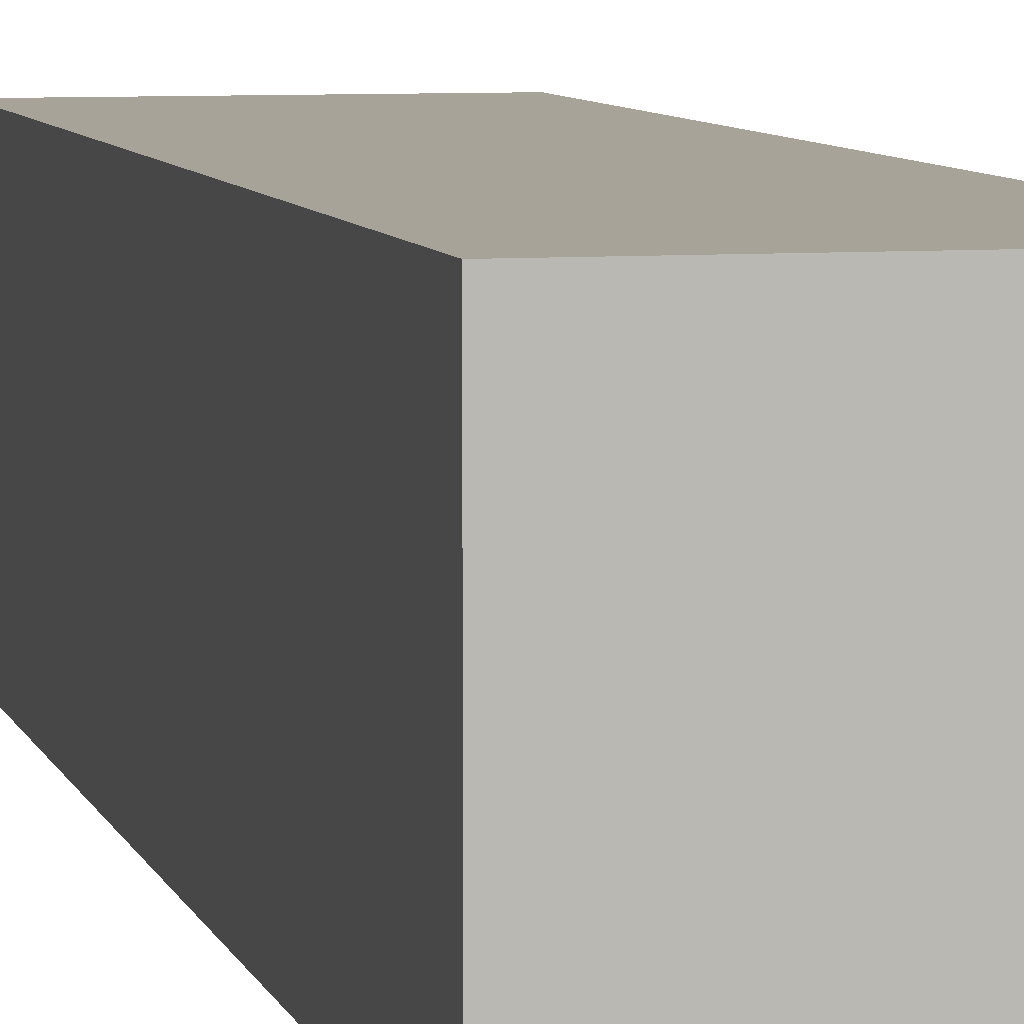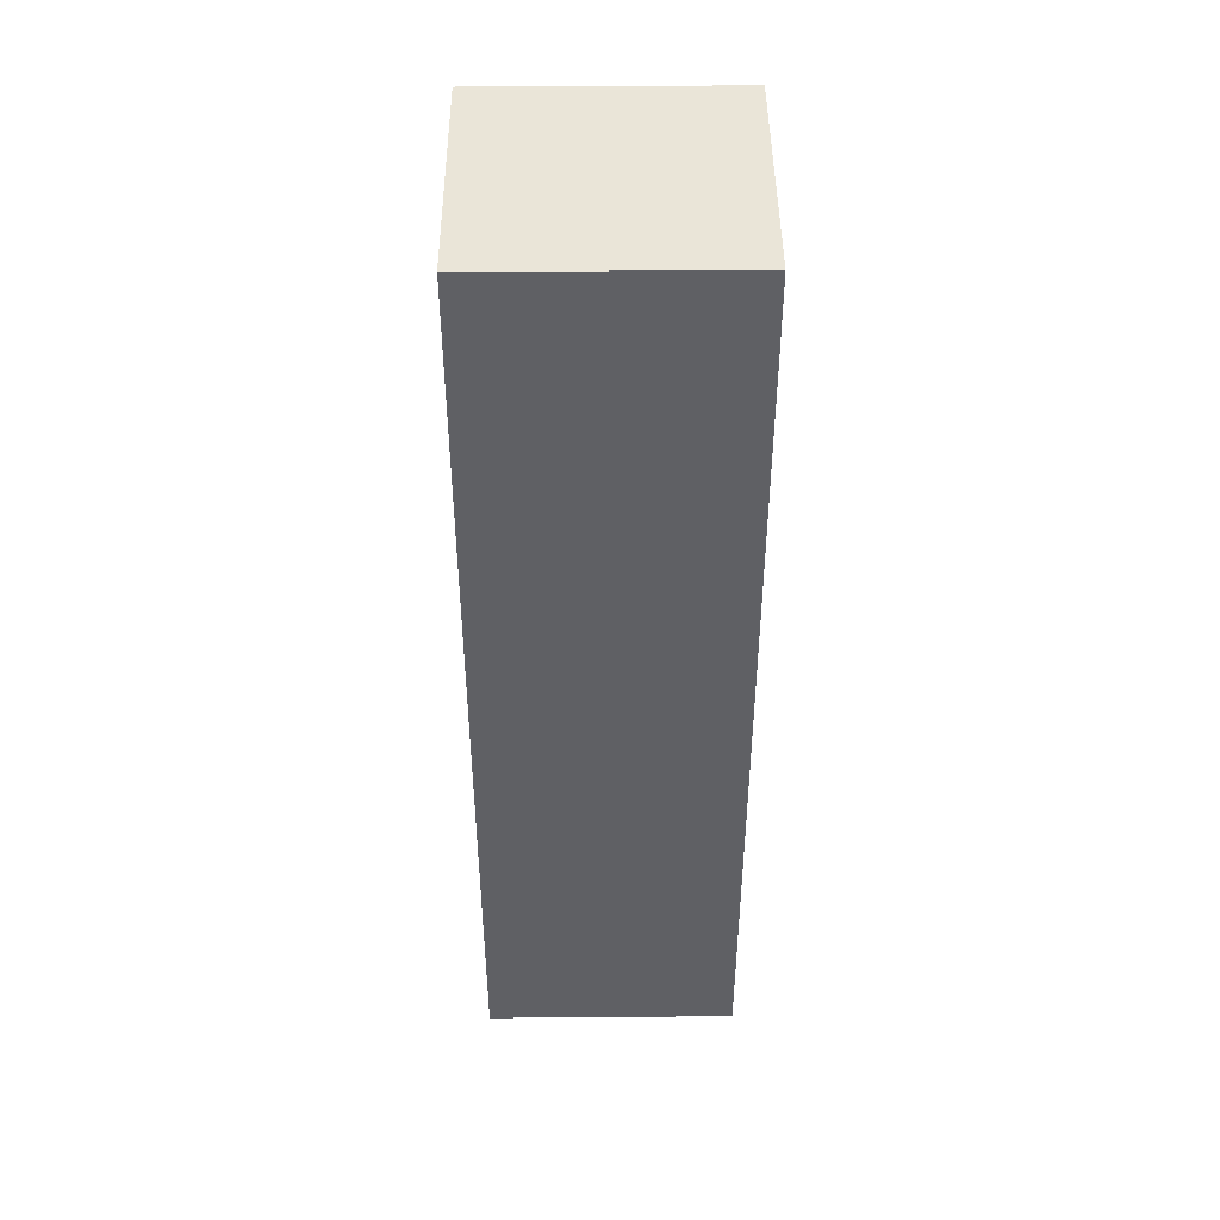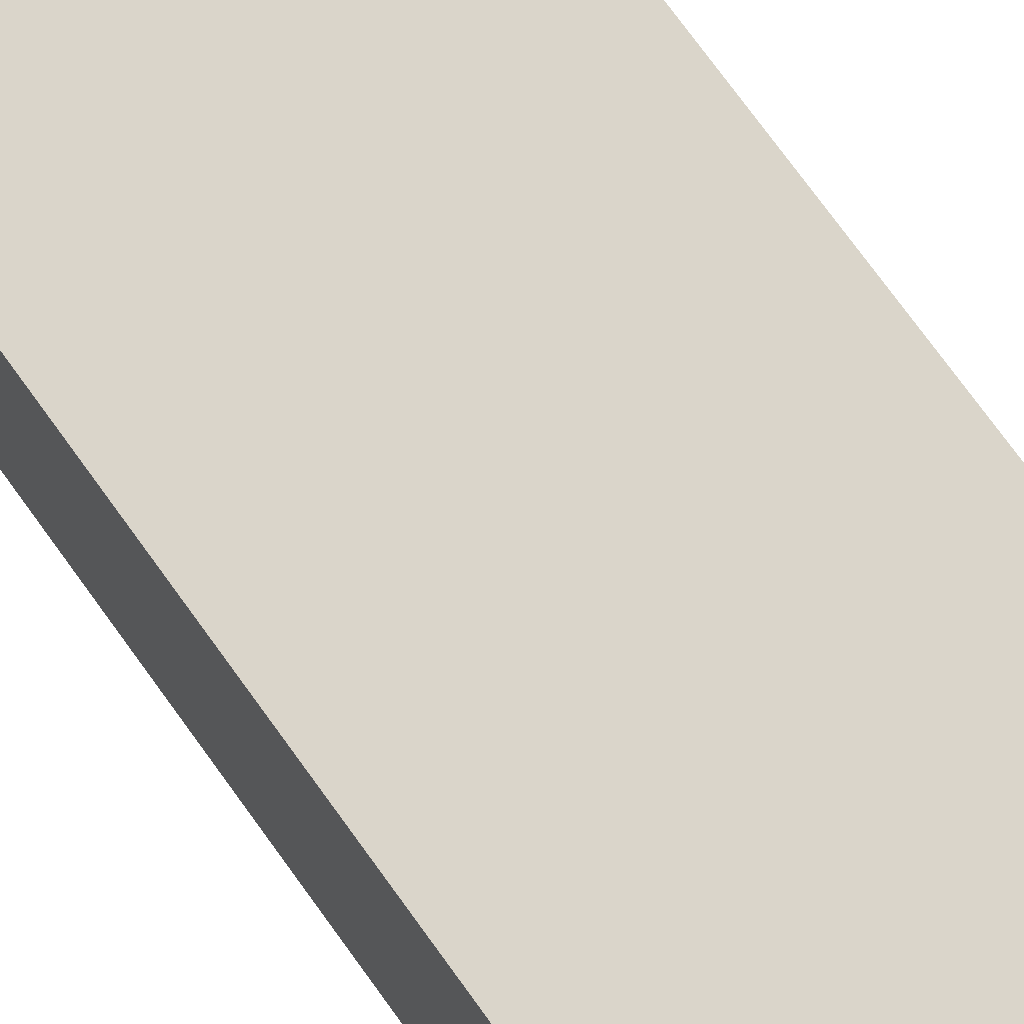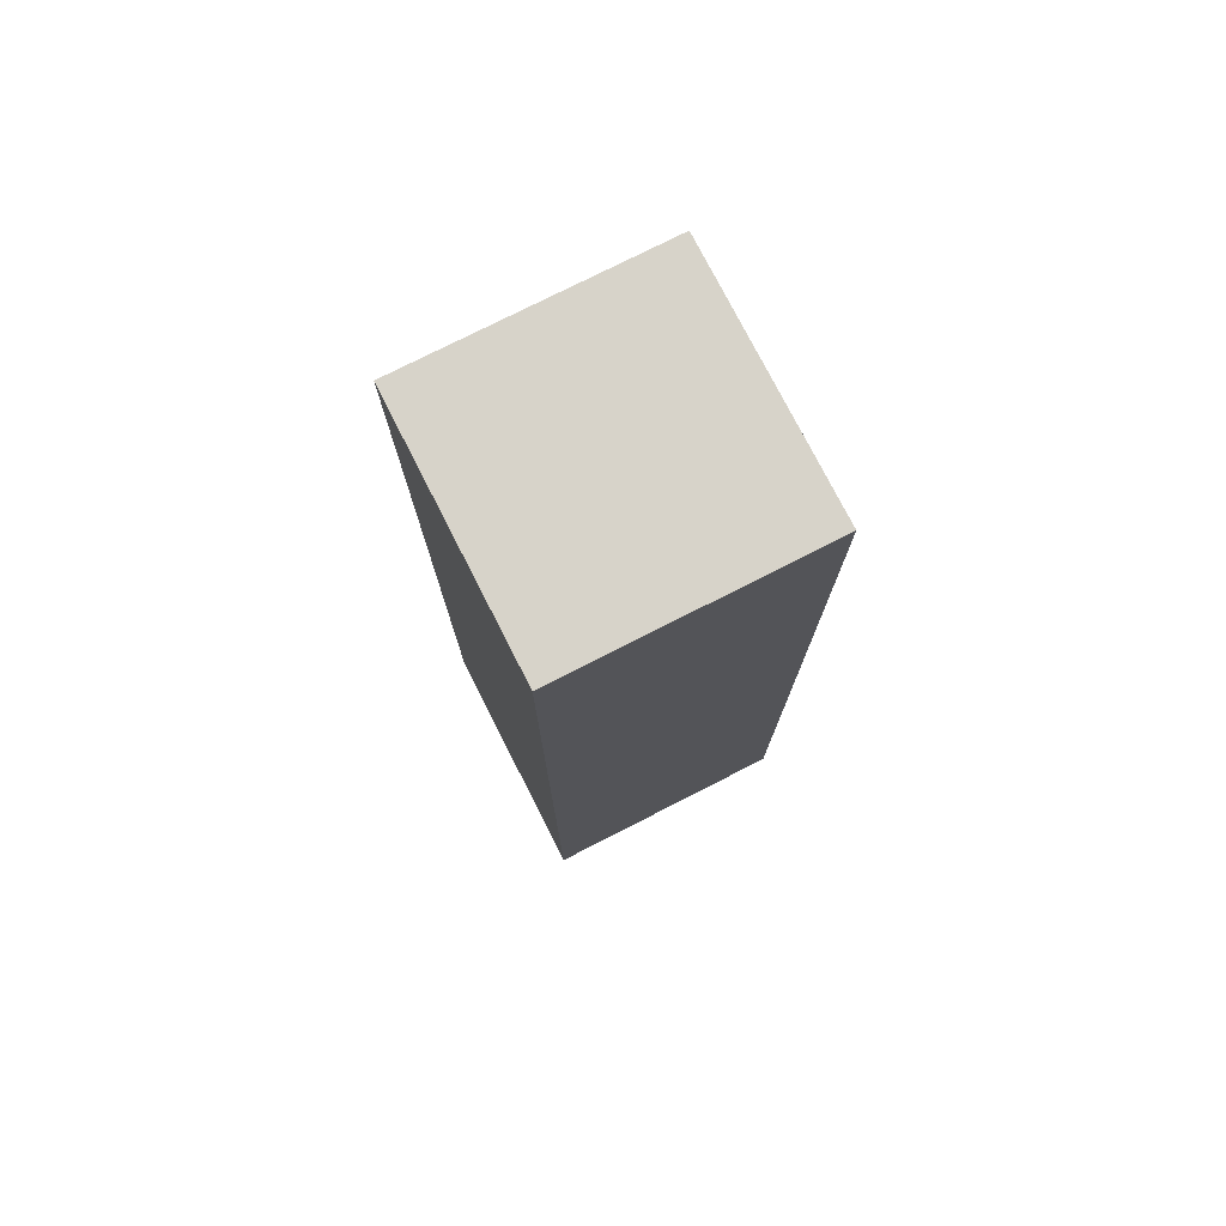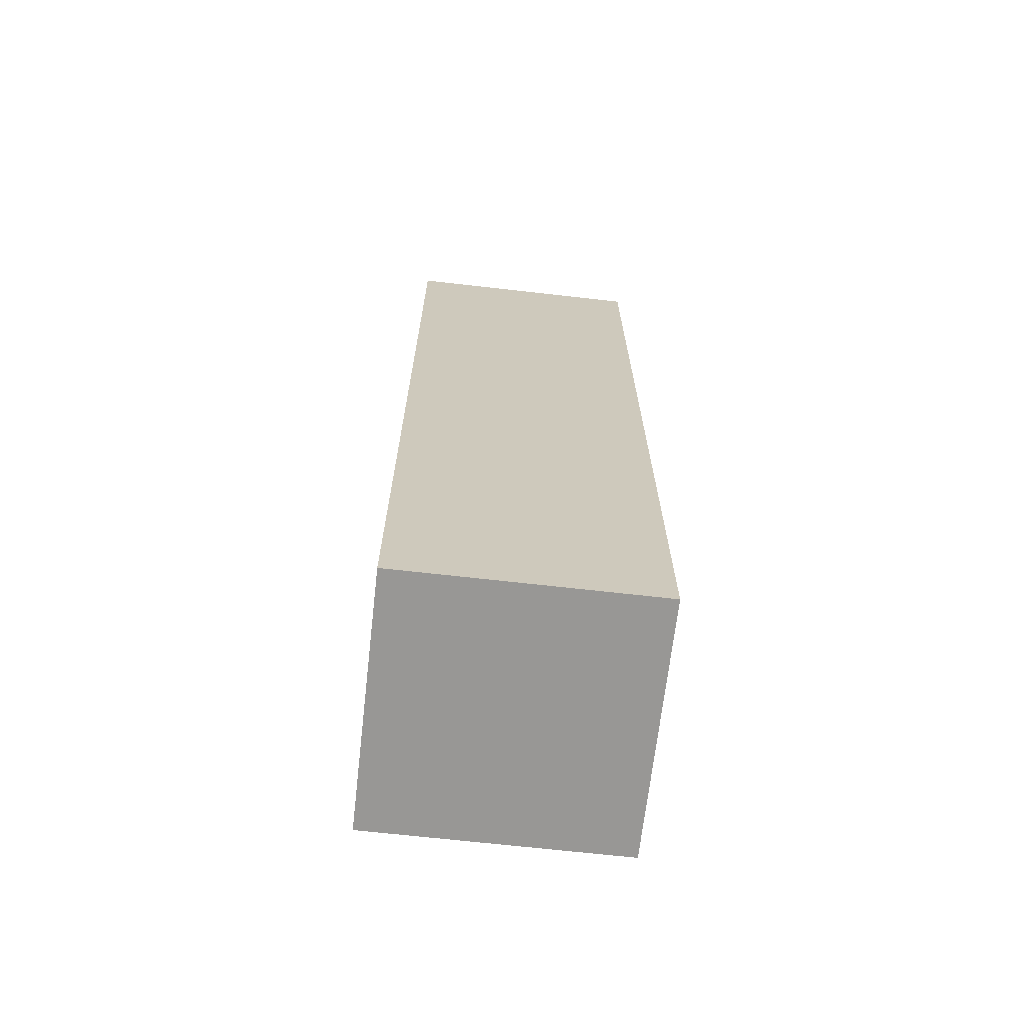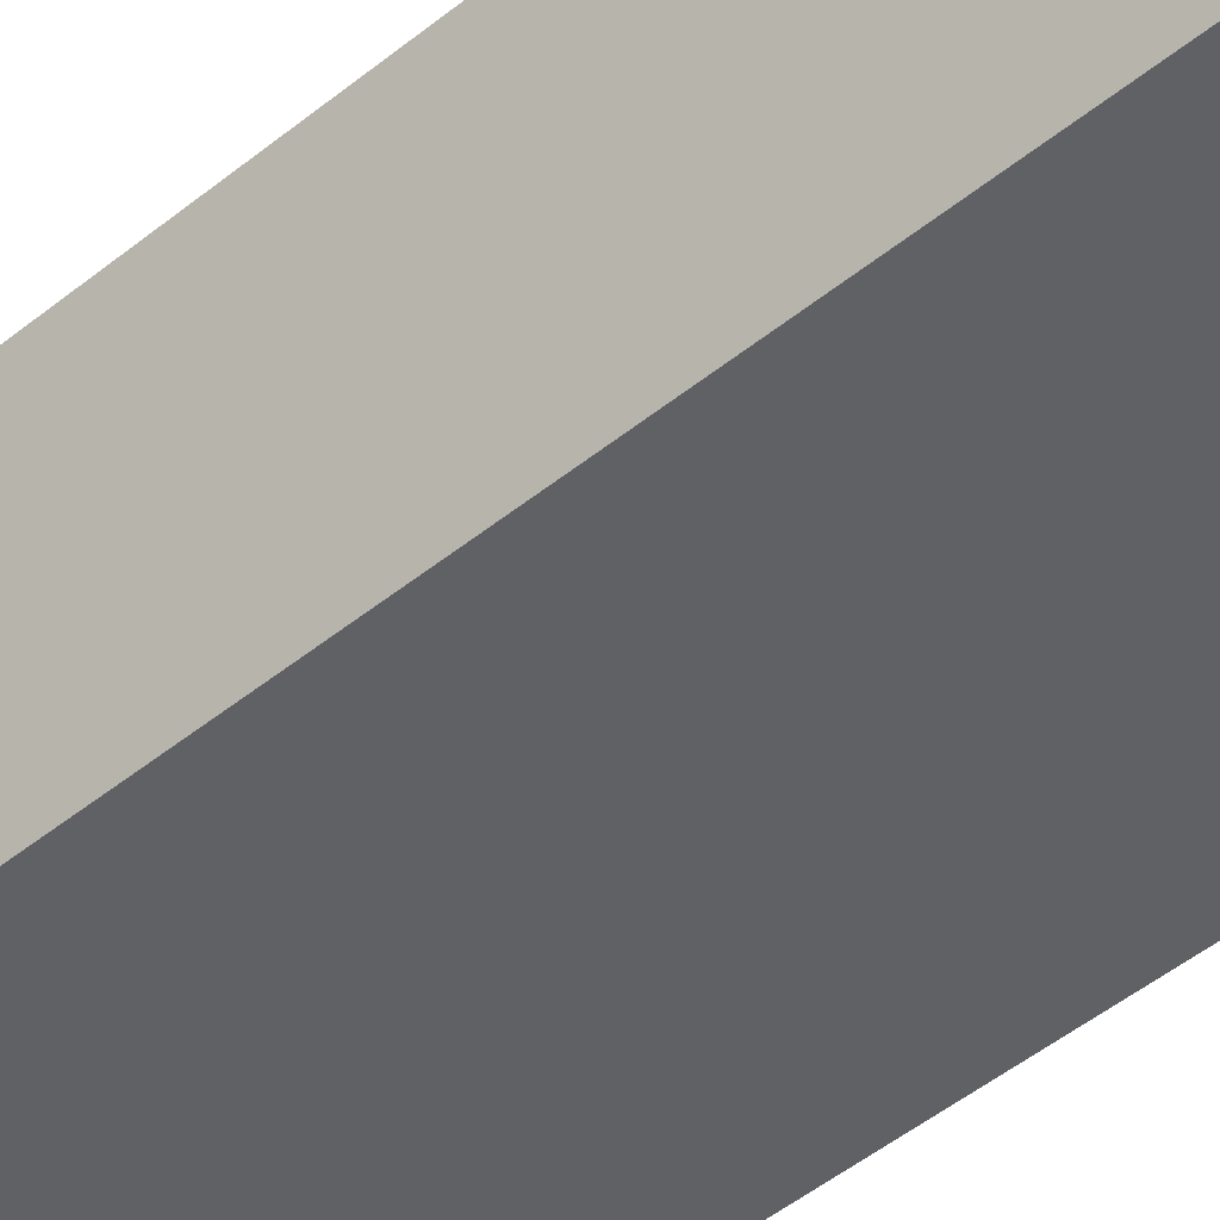
<metadata>
{"format":"obj","ext":"obj","renderer":"f3d","projection":"perspective","resolution":1024,"background":"white","views":[{"elev":6.9,"azim":-13.4,"up":"+Z"},{"elev":45.0,"azim":89.5,"up":"+Y"},{"elev":74.2,"azim":-35.8,"up":"+Z"},{"elev":76.4,"azim":153.0,"up":"+Y"},{"elev":-68.2,"azim":83.5,"up":"+Y"},{"elev":-48.6,"azim":132.1,"up":"+Z"}]}
</metadata>
<code>
o
v 30.1 0 -10.5
v 30.1 0 -10.9
v 30.1 1.5 -10.5
v 30.1 1.5 -10.9
v 30.5 0 -10.5
v 30.5 0 -10.9
v 30.5 1.5 -10.5
v 30.5 1.5 -10.9
v 30.1 0 -10.5
v 30.1 1.5 -10.5
v 30.5 0 -10.5
v 30.5 1.5 -10.5
v 30.1 0 -10.9
v 30.1 1.5 -10.9
v 30.5 0 -10.9
v 30.5 1.5 -10.9
v 30.1 0 -10.5
v 30.5 0 -10.5
v 30.1 0 -10.9
v 30.5 0 -10.9
v 30.1 1.5 -10.5
v 30.5 1.5 -10.5
v 30.1 1.5 -10.9
v 30.5 1.5 -10.9
f 3 2 1
f 4 2 3
f 5 6 7
f 7 6 8
f 11 10 9
f 12 10 11
f 13 14 15
f 15 14 16
f 19 18 17
f 20 18 19
f 21 22 23
f 23 22 24

</code>
